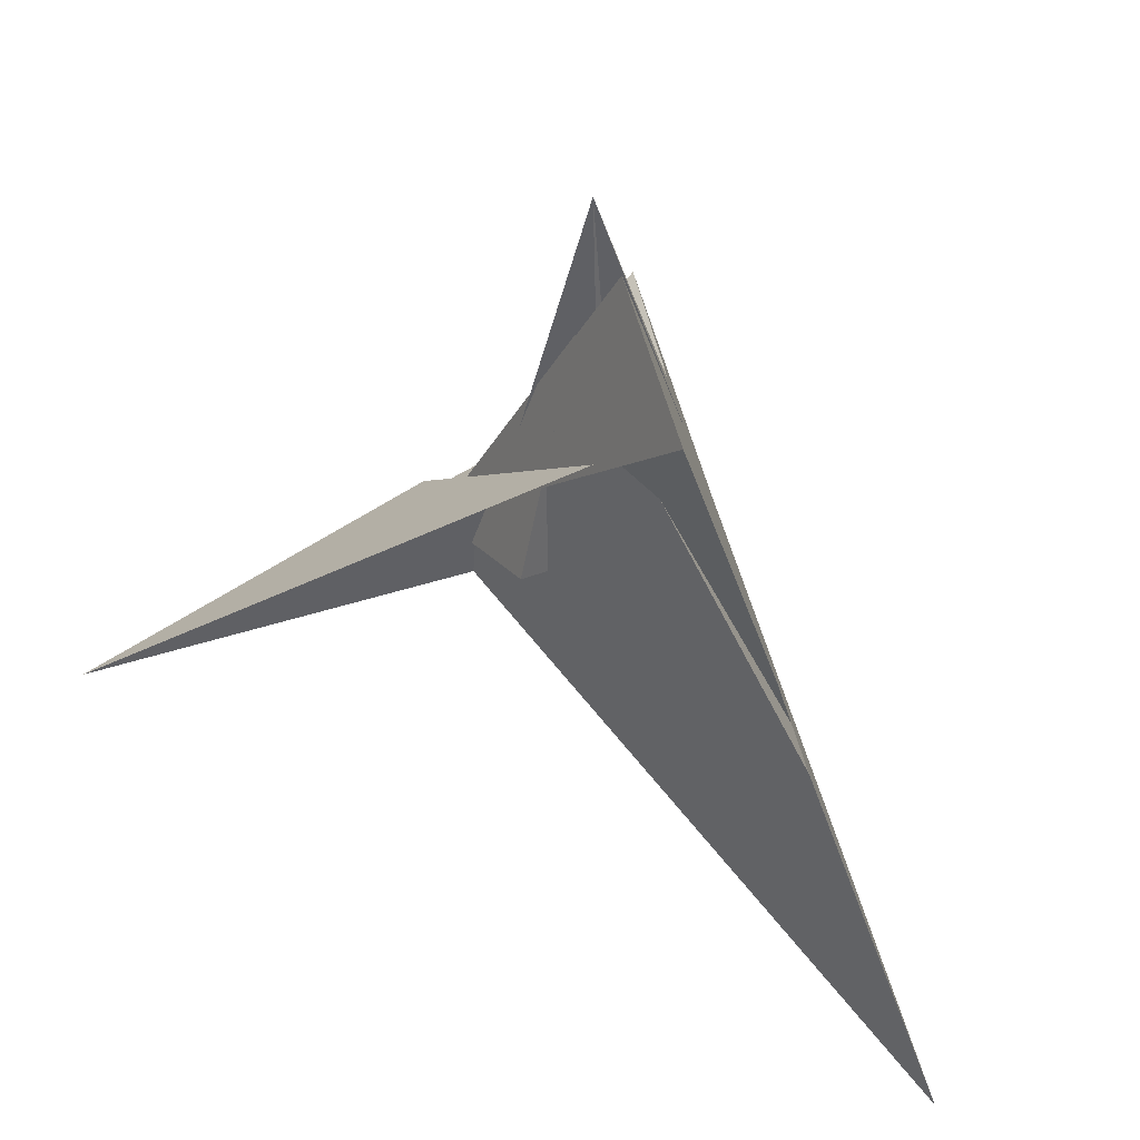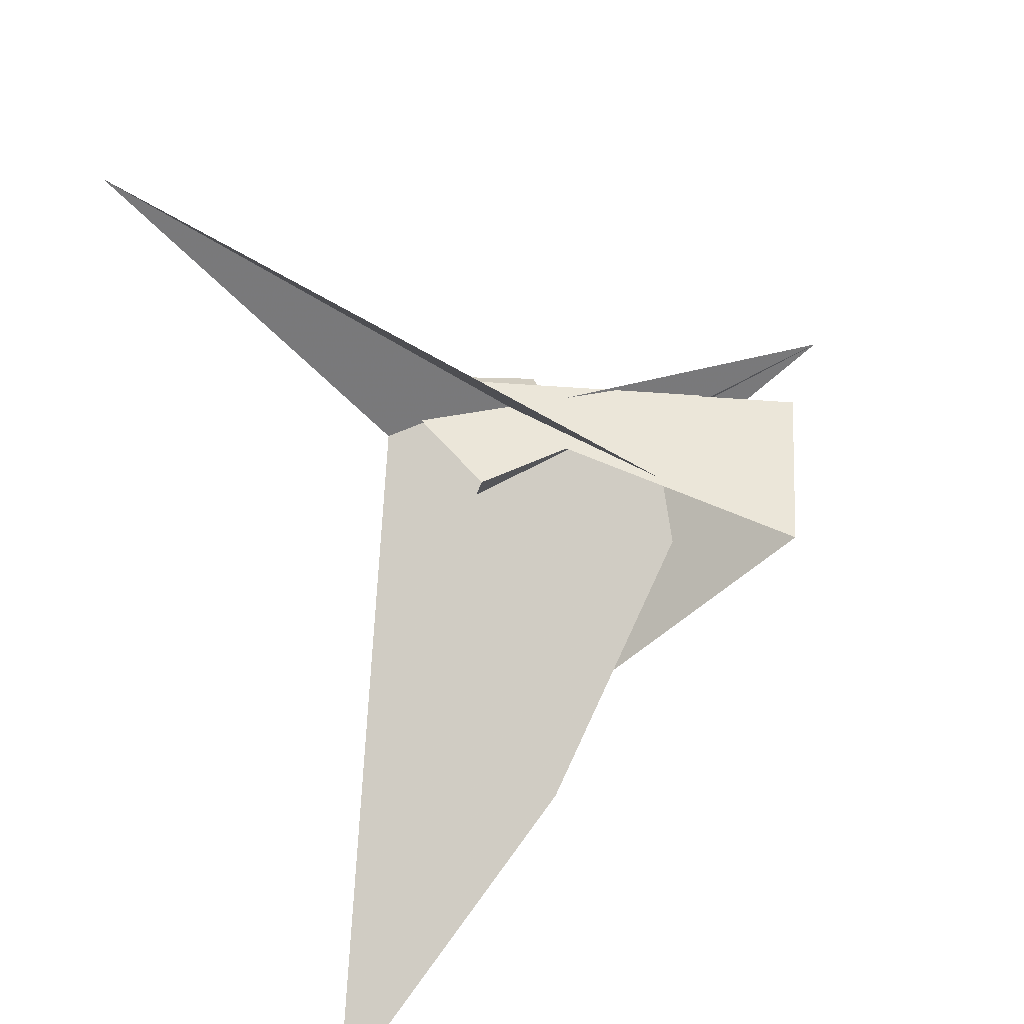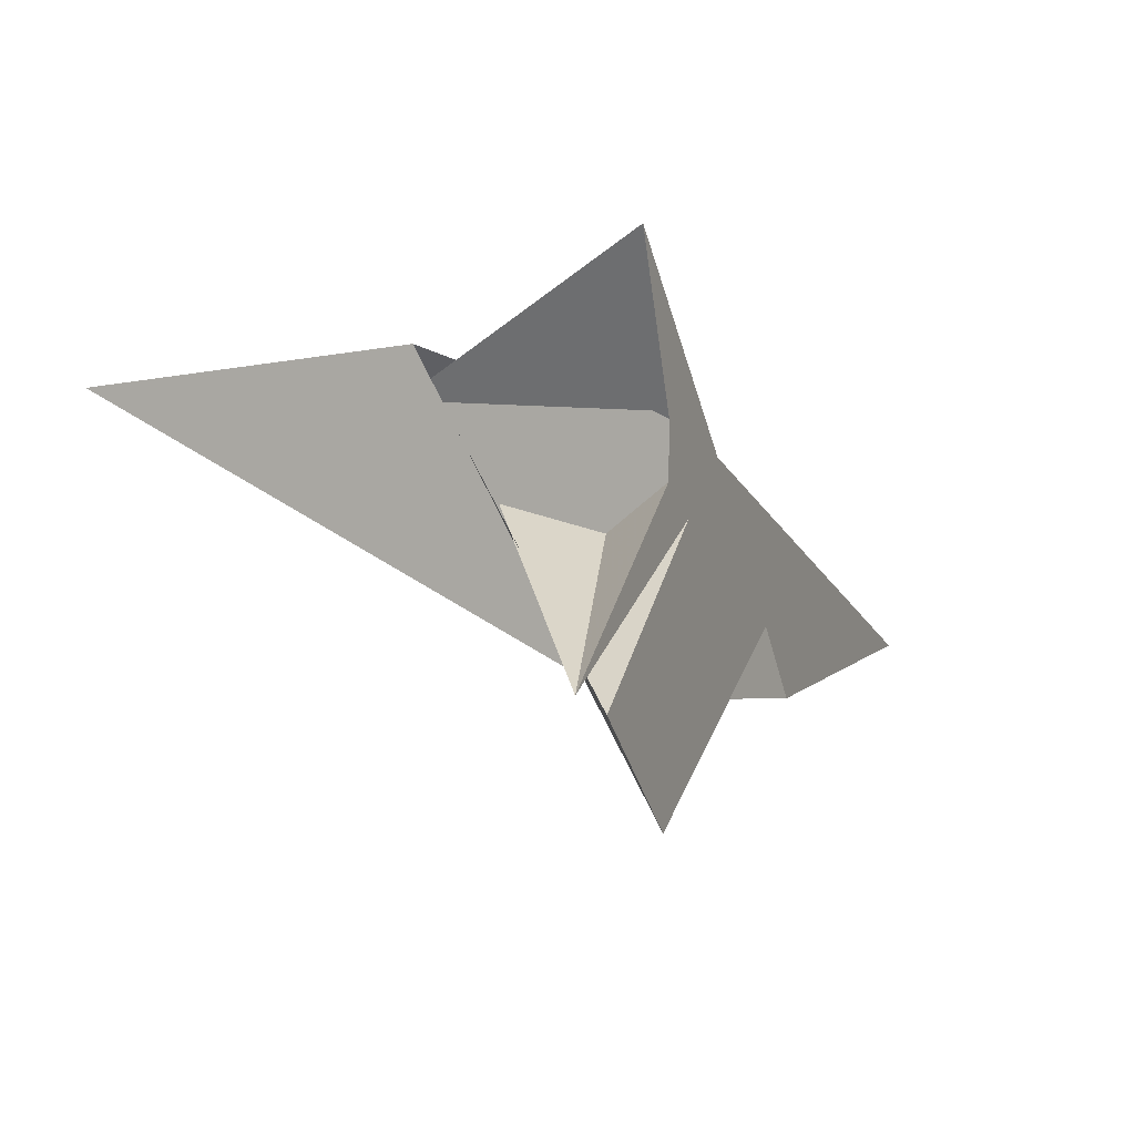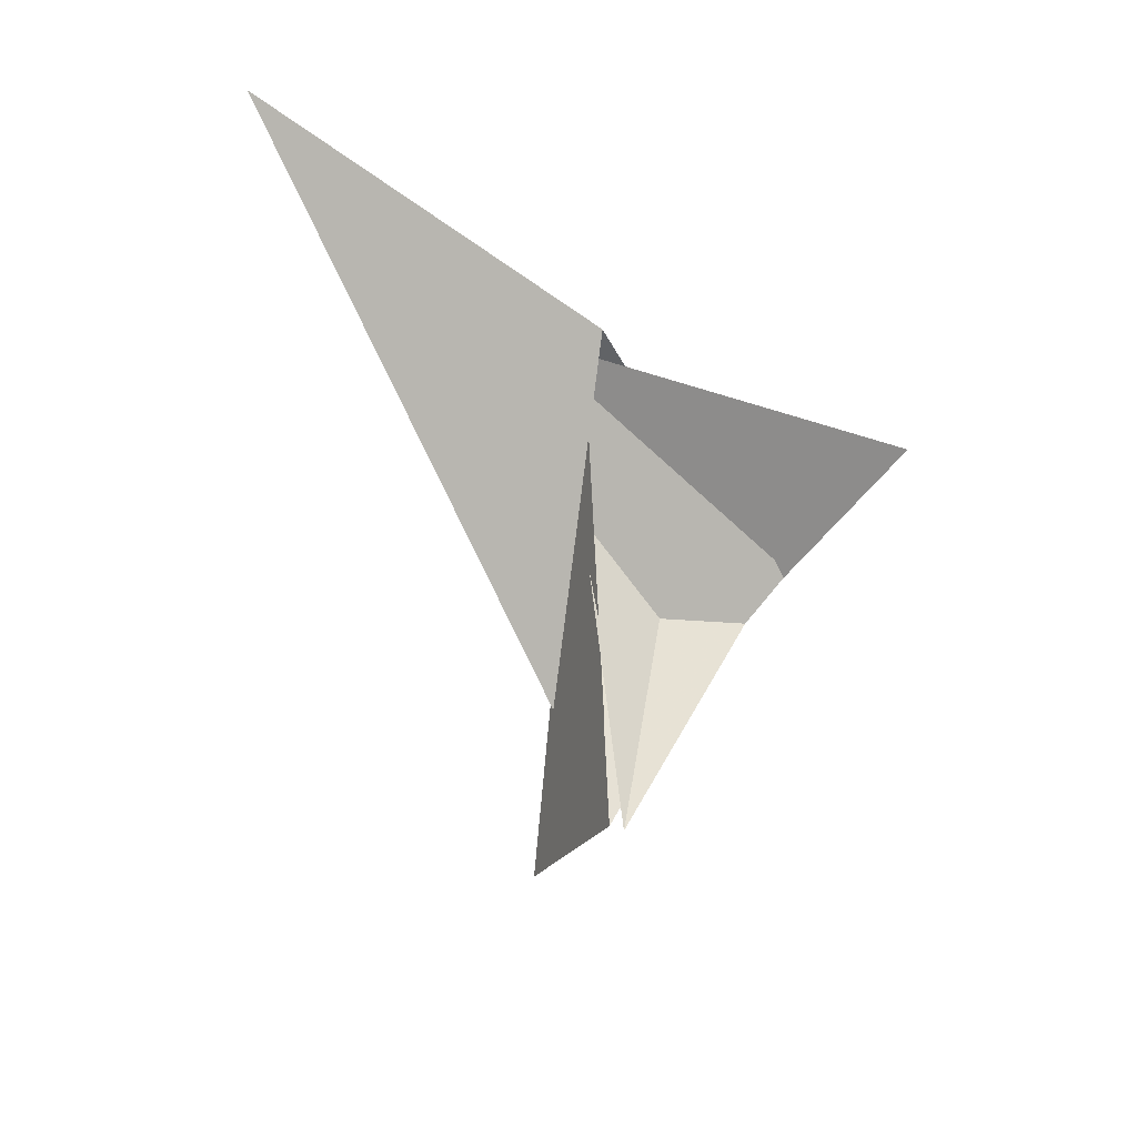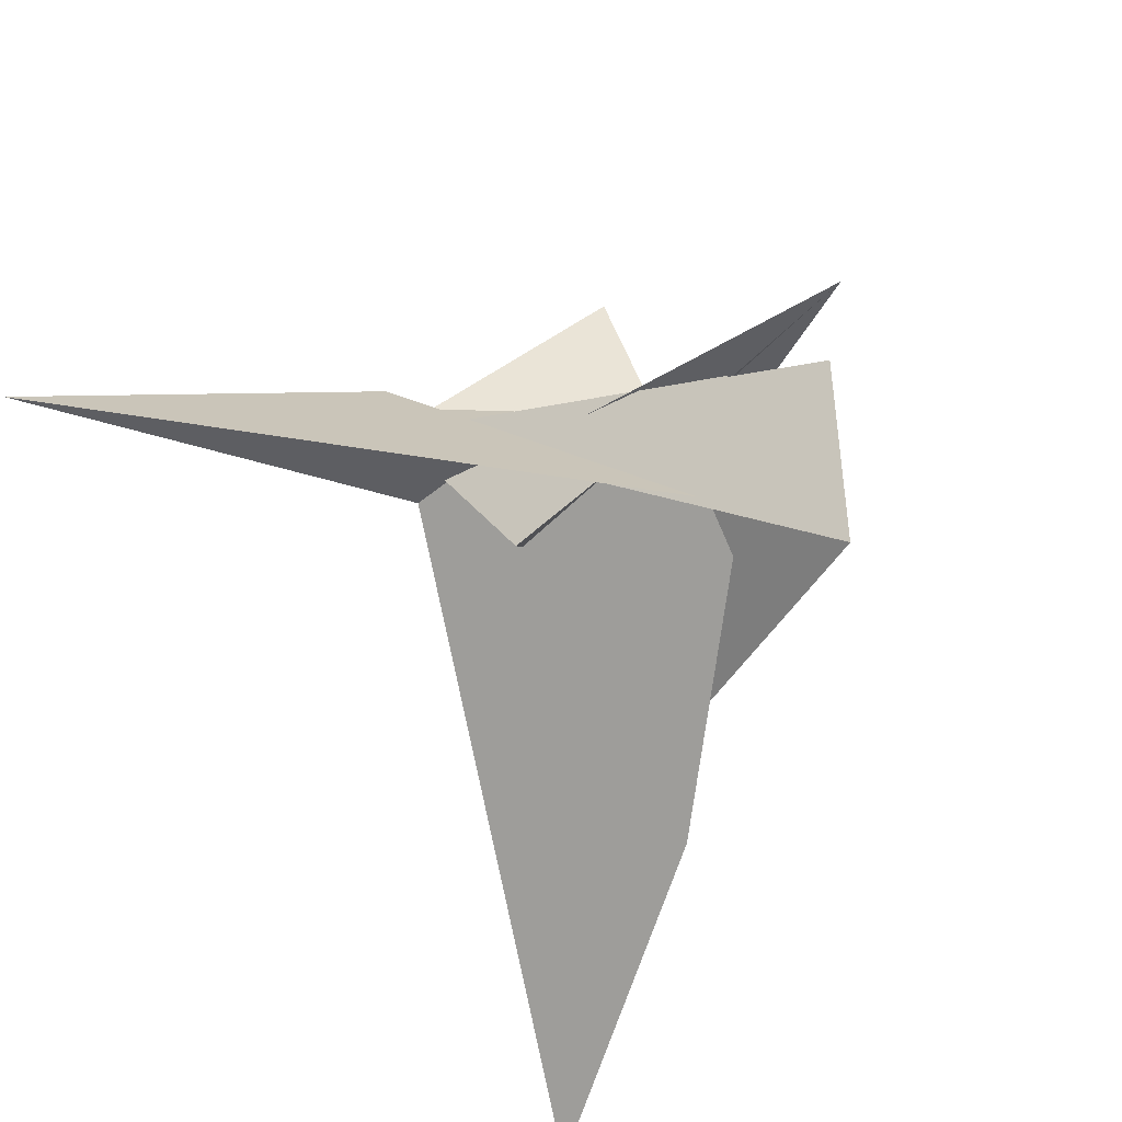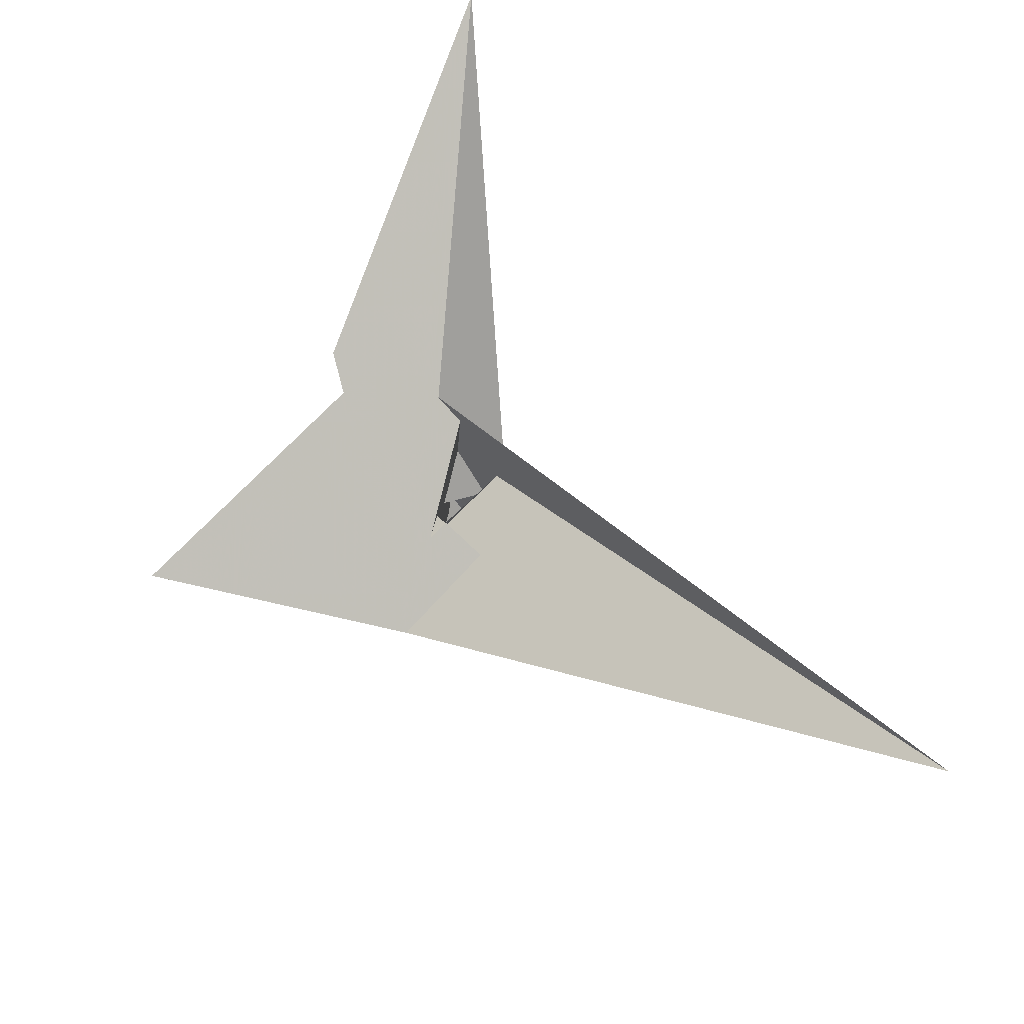
<metadata>
{"format":"obj","ext":"obj","renderer":"f3d","projection":"perspective","resolution":1024,"background":"white","views":[{"elev":-37.0,"azim":-14.4,"up":"+Z"},{"elev":-57.0,"azim":-81.1,"up":"+Z"},{"elev":39.4,"azim":-12.1,"up":"+Z"},{"elev":-28.5,"azim":-40.9,"up":"+Y"},{"elev":-38.8,"azim":-59.7,"up":"+Z"},{"elev":59.1,"azim":89.0,"up":"+Y"}]}
</metadata>
<code>
v 0.6239 0.27 -0.1768
v 0.3117 0.2323 0.903
v -0.2057 0.7847 -0.3256
v -1.628 1.648 -0.4874
v 0.8194 0.3184 -0.9749
v 0.2459 0.5257 -0.3487
v 0.5498 0.3323 -0.2705
v -0.3557 0.8174 -0.0561
v -0.1115 0.7479 -0.415
v 0.3073 0.4726 -0.264
v -0.4147 0.8173 0.1134
v 0.4326 -0.05397 -0.1814
v -0.2026 -1.055 -0.03331
v 1.028 0.5539 -1.052
v 0.1608 -0.8527 -0.9379
v 1.751 1.273 -2.156
v 0.3685 0.01947 0.2198
v 0.9488 0.2537 -1.423
v -0.06603 -0.928 -0.2598
v 0.3387 -0.1104 0.04331
v 0.02851 0.322 -0.2481
v -0.09593 0.1411 -0.2215
v 0.3295 0.3442 -0.2464
v -0.2322 0.4225 -0.2686
v 0.2887 0.02519 -0.1964
v 0.06378 -0.2519 -0.1563
v -0.2434 0.5841 -0.2944
v 0.1383 0.4028 -0.3096
v 0.1922 0.42 -0.3507
v 0.07064 0.2572 -0.318
v 0.03758 -0.3434 -0.5784
v -0.06133 -0.3384 -0.4853
v 0.2485 0.1411 0.1245
v 0.3207 0.07661 0.2224
v 0.04155 0.5593 -0.563
v -0.2587 0.3715 -0.1741
v -0.1341 0.482 -0.3994
v -0.01975 0.3231 -0.5103
v -0.104 0.3978 -0.6275
v 0.1573 -0.1797 -0.2547
v -0.09924 -0.5449 -0.3023
v 0.0954 -0.4625 -0.6354
v -0.1321 -0.5398 -0.2097
v -0.001262 -0.05305 -0.3138
f 1 2 8 11 4 3 9 10 6 5 7
f 1 2 17 20 13 12 19 15 14 18 16
f 3 4 22 21 25 26 13 12 23 24 27
f 5 6 29 28 30 21 22 31 32 15 14
f 1 7 33 34 36 24 23 28 29 35 16
f 2 8 39 38 37 30 21 25 33 34 17
f 5 7 33 25 26 43 41 40 42 18 14
f 9 10 44 40 41 19 12 23 28 30 37
f 3 9 37 38 35 16 18 42 31 32 27
f 6 10 44 20 13 26 43 39 38 35 29
f 4 11 36 34 17 20 44 40 42 31 22
f 8 11 36 24 27 32 15 19 41 43 39

</code>
